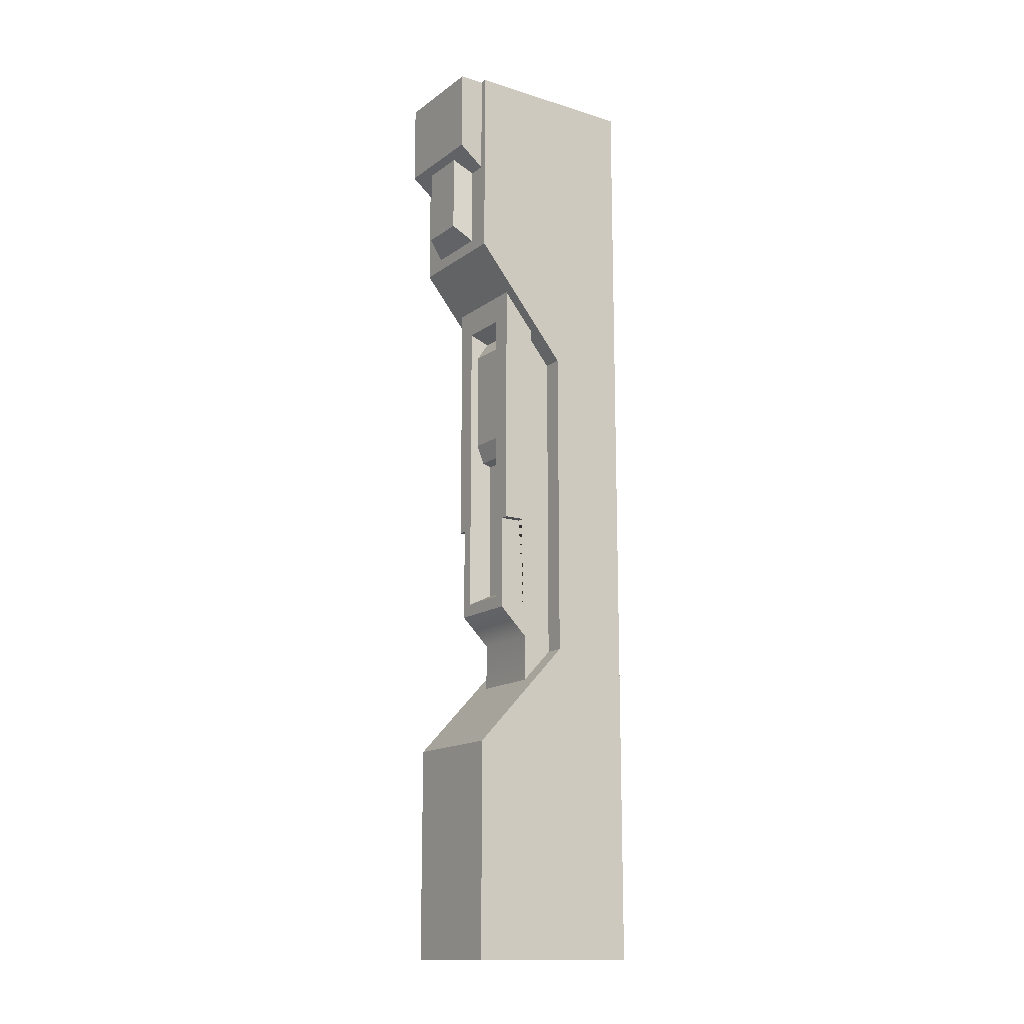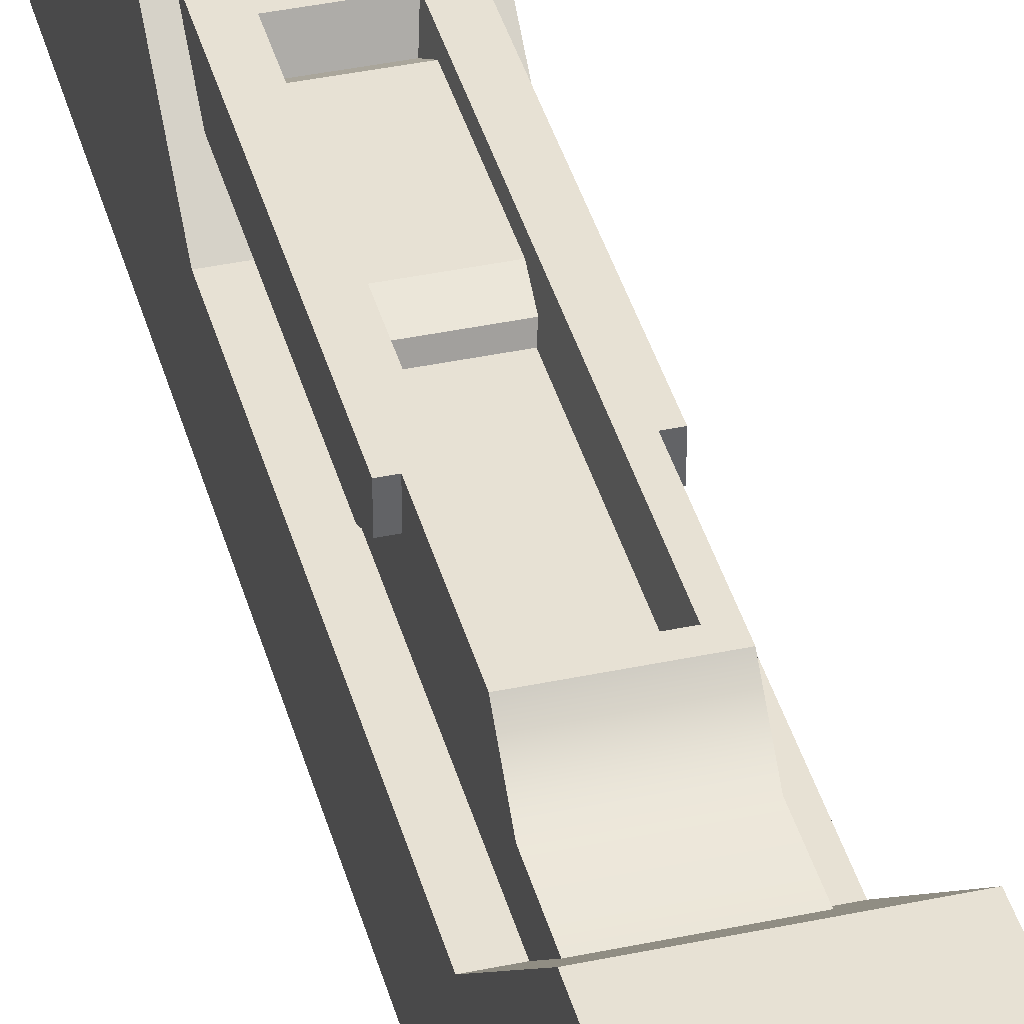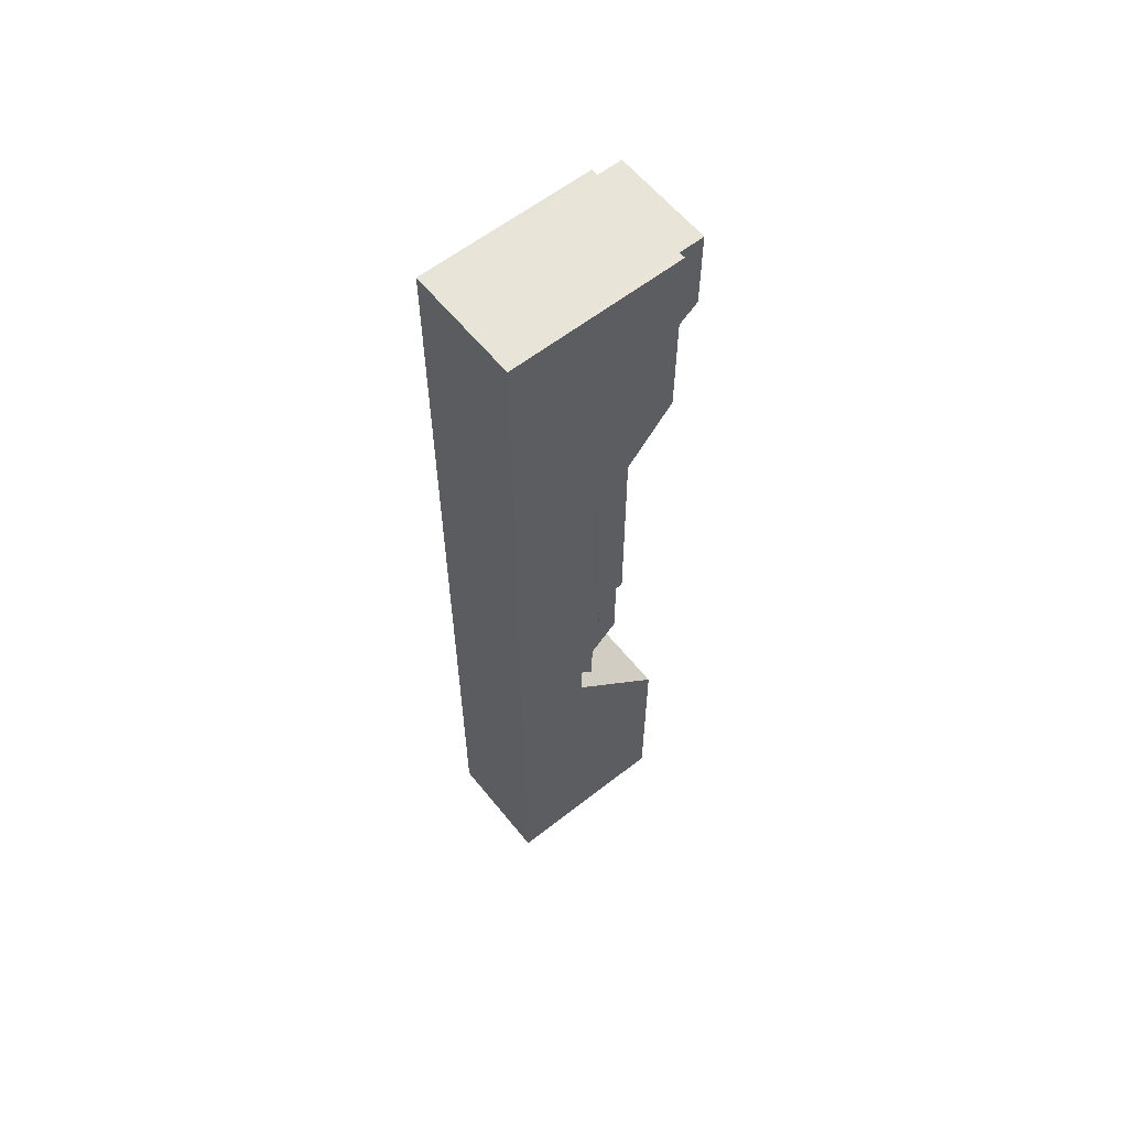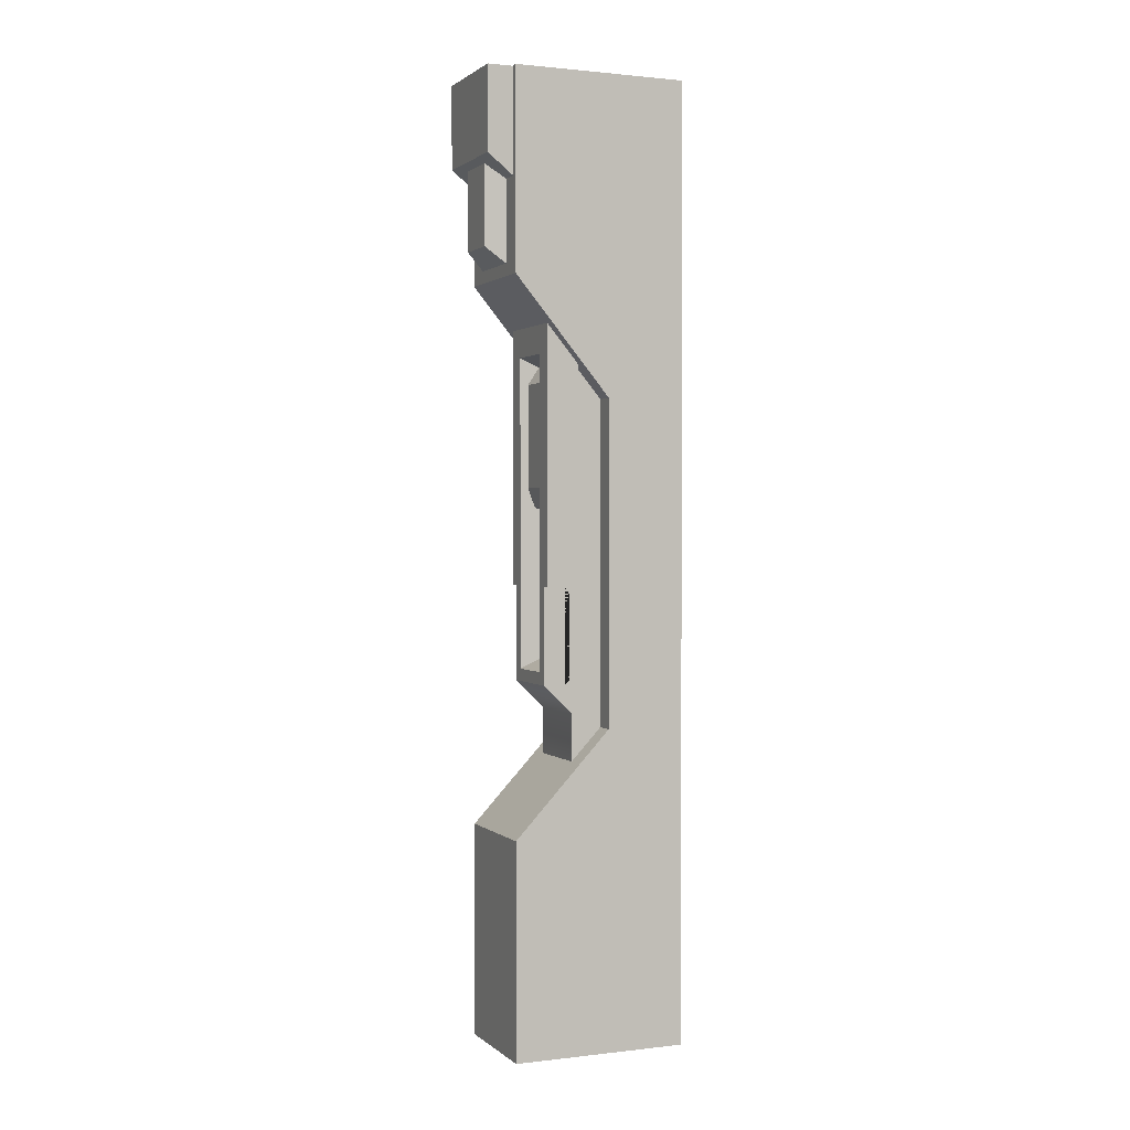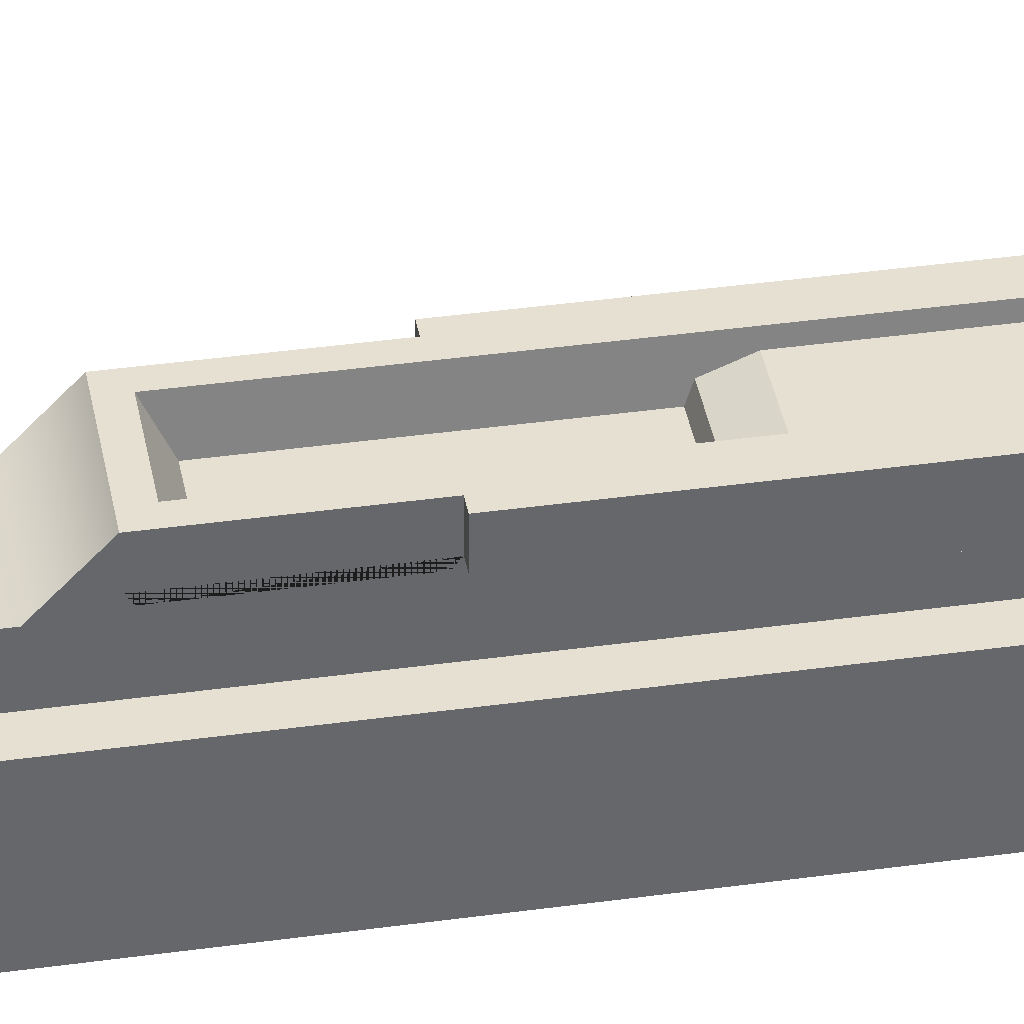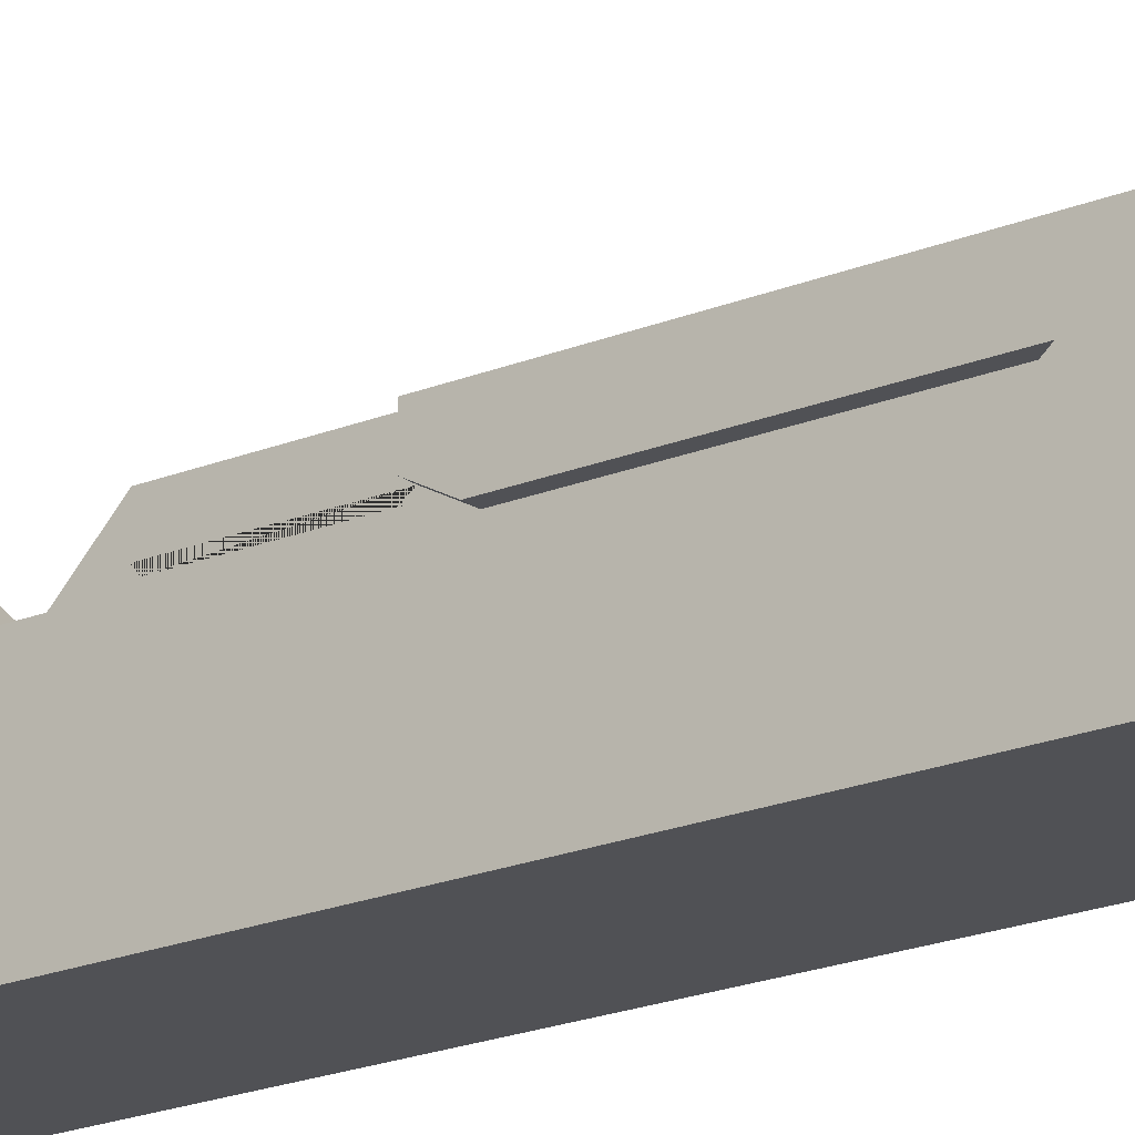
<metadata>
{"format":"obj","ext":"obj","renderer":"f3d","projection":"perspective","resolution":1024,"background":"white","views":[{"elev":-14.8,"azim":56.2,"up":"+Y"},{"elev":39.4,"azim":-14.8,"up":"+Z"},{"elev":60.1,"azim":-128.7,"up":"+Y"},{"elev":1.3,"azim":67.2,"up":"+Y"},{"elev":38.4,"azim":80.0,"up":"+Z"},{"elev":-20.2,"azim":127.0,"up":"+Z"}]}
</metadata>
<code>
v -19.88 25.63 26.06
v -19.88 25.63 58.3
v -19.88 267.7 26.06
v -19.88 280.4 73.94
v 19.87 267.7 26.06
v 19.87 280.4 73.94
v 19.87 25.63 26.06
v 19.87 25.63 58.3
v -19.88 140.1 73.94
v -19.88 140.1 26.06
v 19.87 140.1 26.06
v 19.87 140.1 73.94
v -19.88 151.1 73.94
v -19.88 151.1 26.06
v 19.87 151.1 26.06
v 19.87 151.1 73.94
v -19.88 151.1 56.31
v -19.88 140.1 62.39
v -19.88 25.63 46.75
v 19.87 25.63 46.75
v 19.87 140.1 62.39
v 19.87 151.1 56.31
v 19.87 267.7 56.31
v -19.88 267.7 56.31
v -24.35 140.1 73.94
v -24.35 140.1 62.39
v -24.35 151.1 73.94
v -24.35 151.1 56.31
v -24.35 267.7 56.31
v -24.35 280.4 73.94
v 24.35 151.1 56.31
v 24.35 151.1 73.94
v 24.35 140.1 73.94
v 24.35 140.1 62.39
v 24.35 267.7 56.31
v 24.35 280.4 73.94
v -19.88 88.7 73.94
v -19.88 88.7 62.39
v -19.88 88.7 26.06
v 19.87 88.7 26.06
v 19.87 88.7 62.39
v 19.87 88.7 73.94
v -19.88 73.41 58.3
v -19.88 73.41 46.75
v -19.88 73.41 26.06
v 19.87 73.41 26.06
v 19.87 73.41 46.75
v 19.87 73.41 58.3
v 13.58 144.2 73.94
v -13.58 144.2 73.94
v 13.58 154.5 73.94
v -13.58 154.5 73.94
v 13.58 261.1 73.94
v -13.58 261.1 73.94
v 13.58 95.35 73.94
v -13.58 95.35 73.94
v 11.57 147.9 61.47
v -11.57 147.9 61.47
v 11.57 157.5 61.47
v -11.57 157.5 61.47
v 11.57 255 61.47
v -11.57 255 61.47
v 11.57 101.4 61.47
v -11.57 101.4 61.47
v -19.87 90.65 67.99
v -19.87 90.65 59.88
v -19.87 138.1 67.99
v -19.87 138.1 59.88
v 19.87 138.1 59.88
v 19.87 138.1 67.99
v 19.87 90.65 67.99
v 19.87 90.65 59.88
v -13.71 191.8 69.73
v -13.71 246.8 69.73
v 13.55 246.8 69.73
v 13.55 191.8 69.73
v 13.55 181.5 66.08
v -13.71 181.5 66.08
v 13.55 179 59.6
v -13.71 179 59.6
v -13.71 260.8 60.86
v 13.55 260.8 60.86
v 30.8 300 93.81
v 30.8 238 42.04
v 30.8 65.91 42.04
v 30.8 10.72 93.81
v -30.8 300 93.81
v -30.8 238 42.04
v -30.8 65.91 42.04
v -30.8 10.72 93.81
v 30.8 -103.7 93.81
v -30.8 -103.7 93.81
v -30.8 405.4 93.81
v 30.8 405.4 93.81
v 30.8 269 0
v 30.8 38.31 0
v -30.8 269 0
v -30.8 38.31 0
v 30.8 -103.7 0
v -30.8 -103.7 0
v -30.8 405.4 0
v 30.8 405.4 0
v 27.18 349.9 93.81
v -27.18 349.9 93.81
v 27.18 405.2 93.81
v -27.18 405.2 93.81
v 27.18 360.7 107.6
v -27.18 360.7 107.6
v 27.18 405.2 107.6
v -27.18 405.2 107.6
v -17.25 306.5 93.81
v -12.54 315.4 103.8
v -17.25 350.3 93.81
v -12.54 358.1 103.8
v 17.25 350.3 93.81
v 12.54 358.1 103.8
v 17.25 306.5 93.81
v 12.54 315.4 103.8
f 19 2 43 44
f 24 4 6 23
f 47 48 8 20
f 20 8 2 19
f 2 8 48 43
f 7 1 45 46
f 26 25 27 28
f 11 10 14 15
f 31 32 33 34
f 58 57 59 60
f 29 28 27 30
f 15 14 3 5
f 35 36 32 31
f 60 59 61 62
f 10 18 17 14
f 1 19 44 45
f 7 20 19 1
f 46 47 20 7
f 15 22 21 11
f 5 23 22 15
f 3 24 23 5
f 14 17 24 3
f 18 9 25 26
f 9 13 27 25
f 17 18 26 28
f 24 17 28 29
f 13 4 30 27
f 4 24 29 30
f 16 12 33 32
f 12 21 34 33
f 21 22 31 34
f 23 6 36 35
f 6 16 32 36
f 22 23 35 31
f 66 65 67 68
f 40 39 10 11
f 69 70 71 72
f 64 63 57 58
f 44 43 37 38
f 45 44 38 39
f 46 45 39 40
f 40 41 47 46
f 41 42 48 47
f 43 48 42 37
f 12 16 51 49
f 13 9 50 52
f 16 6 53 51
f 6 4 54 53
f 4 13 52 54
f 37 42 55 56
f 42 12 49 55
f 9 37 56 50
f 49 51 59 57
f 52 50 58 60
f 51 53 61 59
f 53 54 62 61
f 54 52 60 62
f 56 55 63 64
f 55 49 57 63
f 50 56 64 58
f 38 37 65 66
f 37 9 67 65
f 9 18 68 67
f 38 66 68 18 10 39
f 21 12 70 69
f 12 42 71 70
f 42 41 72 71
f 21 69 72 41 40 11
f 73 76 75 74
f 76 73 78 77
f 77 78 80 79
f 74 75 82 81
f 83 87 88 84
f 84 88 89 85
f 85 89 90 86
f 86 90 92 91
f 108 107 109 110
f 83 84 95
f 84 85 96 95
f 85 86 96
f 88 87 97
f 89 88 97 98
f 90 89 98
f 86 91 99 96
f 92 90 98 100
f 91 92 100 99
f 87 93 101 97
f 94 83 95 102
f 87 83 103 104
f 83 94 105 103
f 93 87 104 106
f 104 103 107 108
f 103 105 109 107
f 106 104 108 110
f 111 112 114 113
f 115 116 118 117
f 117 118 112 111
f 112 118 116 114
f 105 94 102
f 93 106 101
f 106 110 109 105
f 105 102 101 106
f 102 95 97 101
f 95 96 98 97
f 100 98 96 99

</code>
